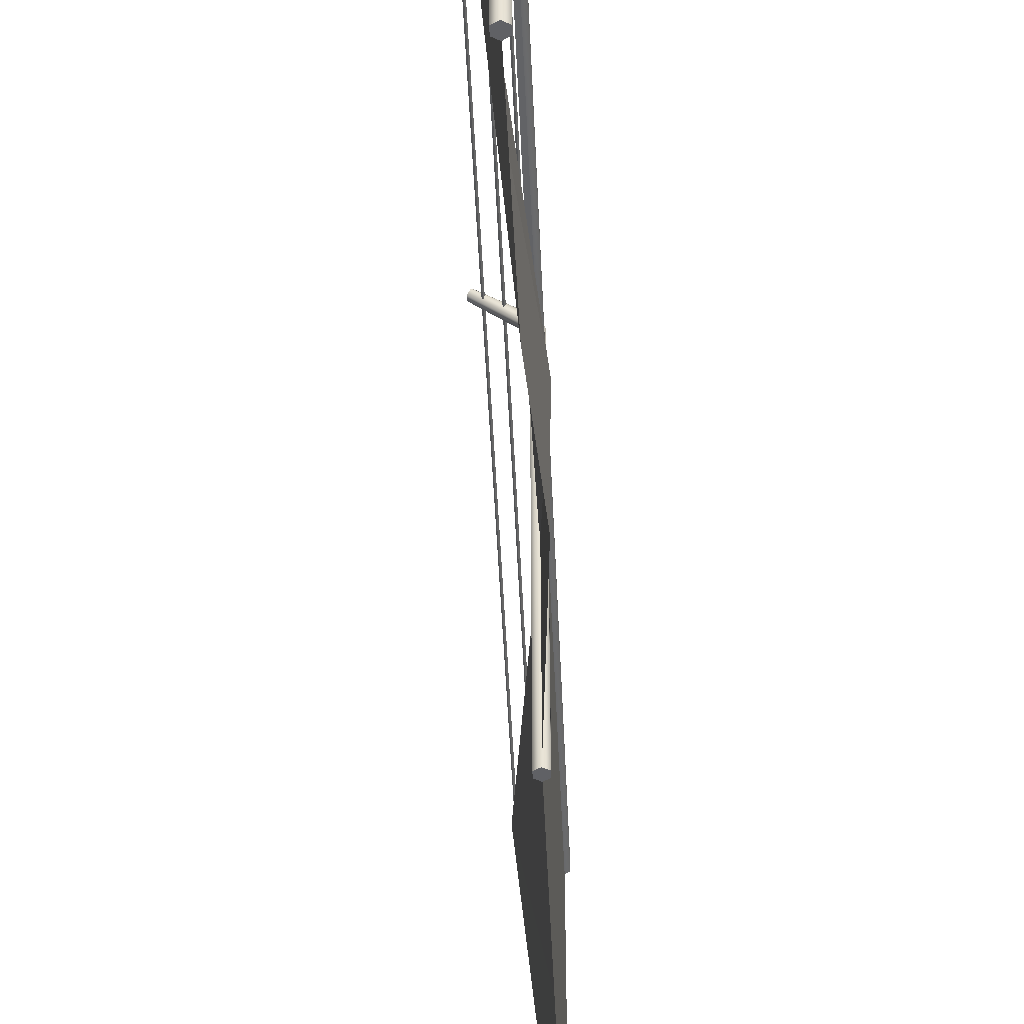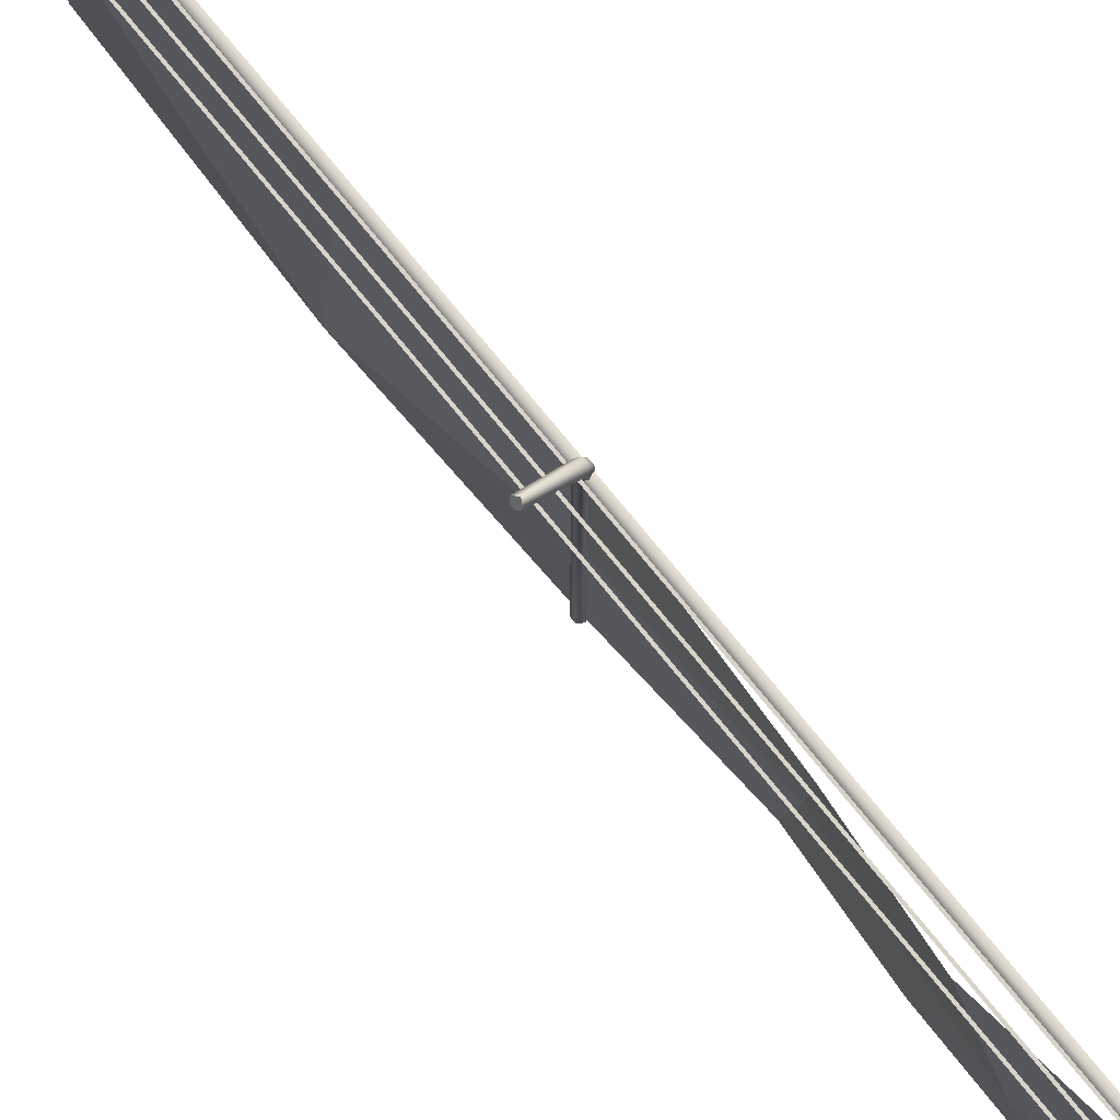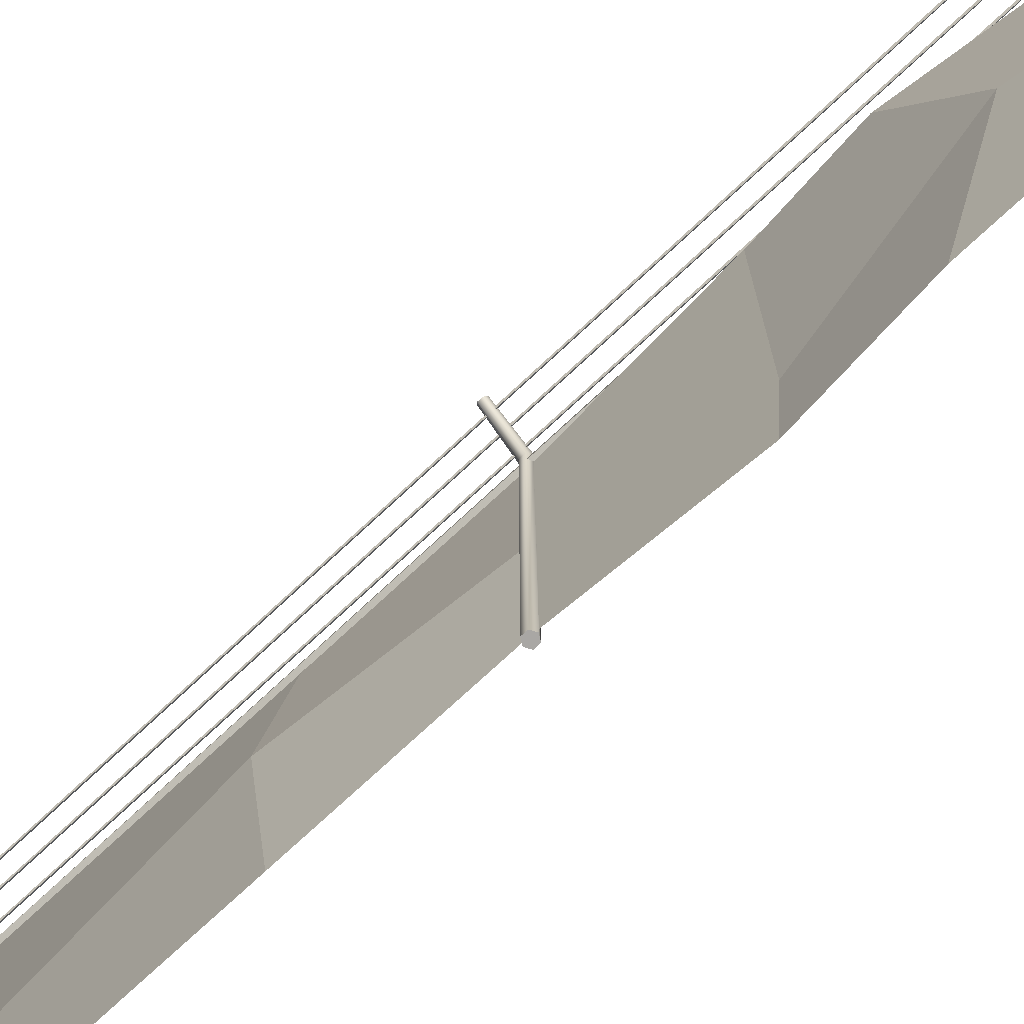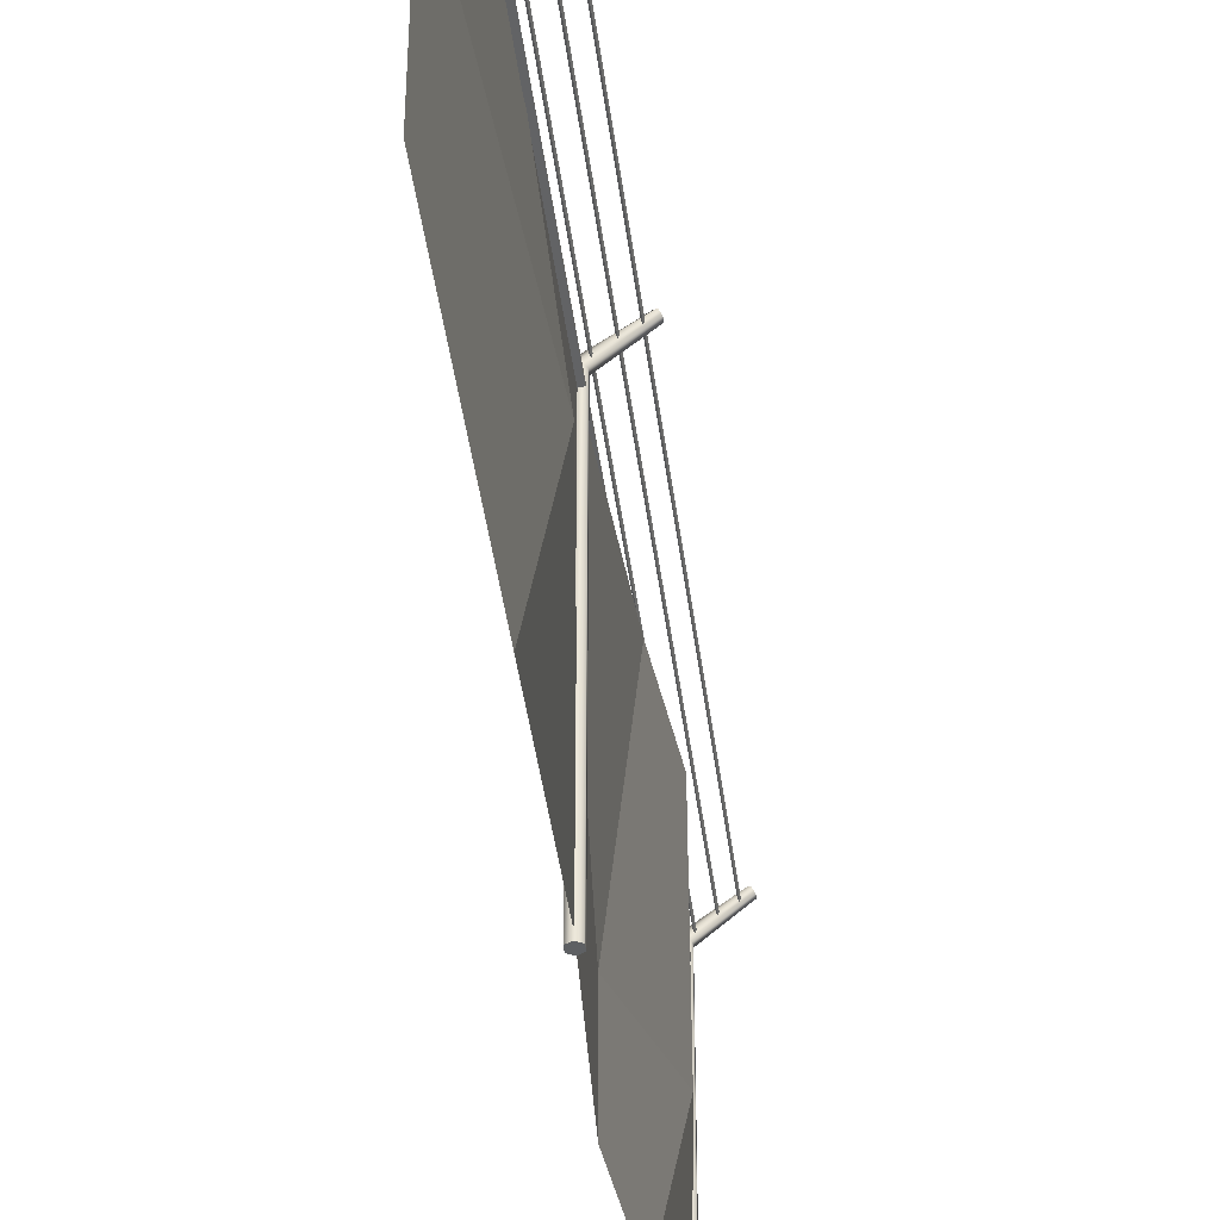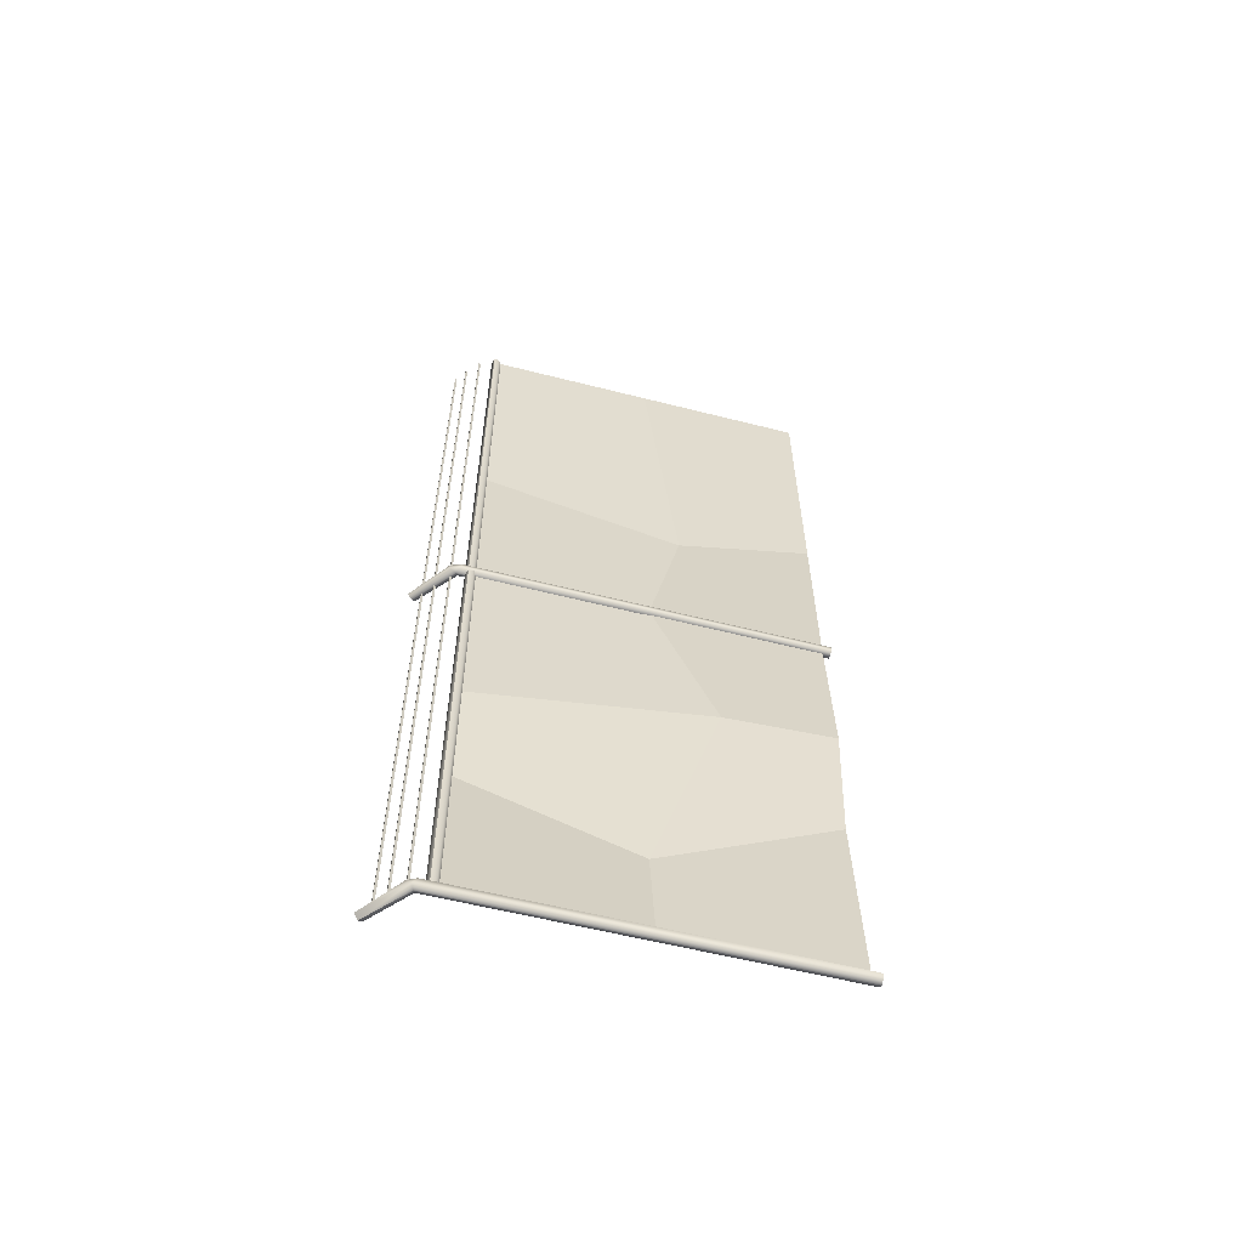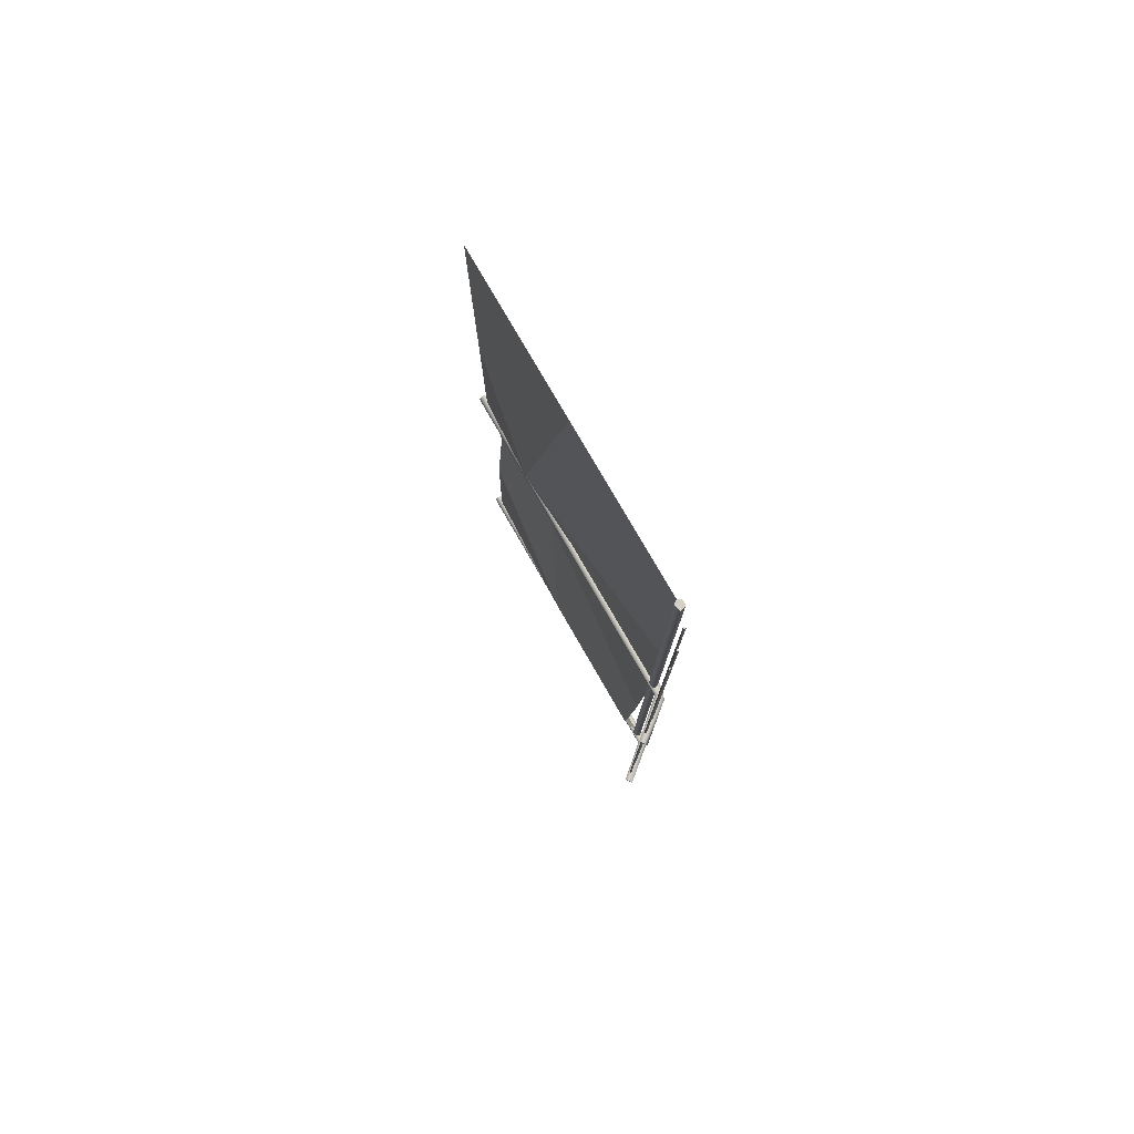
<metadata>
{"format":"obj","ext":"obj","renderer":"f3d","projection":"perspective","resolution":1024,"background":"white","views":[{"elev":-47.4,"azim":2.5,"up":"+Z"},{"elev":78.0,"azim":-39.4,"up":"+Z"},{"elev":-74.7,"azim":-47.0,"up":"+Z"},{"elev":-42.4,"azim":-172.8,"up":"+Z"},{"elev":-58.6,"azim":75.3,"up":"+Y"},{"elev":79.0,"azim":-30.1,"up":"+Y"}]}
</metadata>
<code>
g ChainlinkFence
v 1.788e-07 11.91 -0.4635
v 0.2595 7.779 -0.4165
v 0.2977 7.54 2.342
v 2.086e-07 11.91 3.871
v -0.3786 2.794 3.871
v 0.02315 4.703 -0.3695
v 1.788e-07 0.09405 -0.4635
v 2.086e-07 0.09405 3.871
v -0.3786 2.794 3.871
v 2.086e-07 0.09405 3.871
v 2.384e-07 0.09405 8.205
v -0.5191 4.411 8.111
v 2.086e-07 11.91 3.871
v 0.2977 7.54 2.342
v -0.2595 7.181 8.158
v 2.384e-07 11.91 8.205
v -0.2595 7.181 8.158
v 0.2977 7.54 2.342
v -0.3786 2.794 3.871
v -0.5191 4.411 8.111
v 0.2977 7.54 2.342
v 0.2595 7.779 -0.4165
v 0.02315 4.703 -0.3695
v -0.3786 2.794 3.871
v 1.788e-07 23.74 -0.4635
v 1.788e-07 16.65 -0.4635
v -0.6094 16.65 2.844
v 2.086e-07 23.74 3.871
v 2.086e-07 23.74 3.871
v -0.6094 16.65 2.844
v 2.384e-07 16.65 8.205
v 2.384e-07 23.74 8.205
v 2.384e-07 16.65 8.205
v -0.6094 16.65 2.844
v 2.086e-07 11.91 3.871
v 2.384e-07 11.91 8.205
v -0.6094 16.65 2.844
v 1.788e-07 16.65 -0.4635
v 1.788e-07 11.91 -0.4635
v 2.086e-07 11.91 3.871
v 1.788e-07 11.91 -0.4635
v 2.086e-07 11.91 3.871
v 0.2977 7.54 2.342
v 0.2595 7.779 -0.4165
v 1.788e-07 0.09405 -0.4635
v 0.02315 4.703 -0.3695
v -0.3786 2.794 3.871
v 2.086e-07 0.09405 3.871
v -0.3786 2.794 3.871
v -0.5191 4.411 8.111
v 2.384e-07 0.09405 8.205
v 2.086e-07 0.09405 3.871
v 2.086e-07 11.91 3.871
v 2.384e-07 11.91 8.205
v -0.2595 7.181 8.158
v 0.2977 7.54 2.342
v -0.3786 2.794 3.871
v 0.2977 7.54 2.342
v -0.2595 7.181 8.158
v -0.5191 4.411 8.111
v 0.02315 4.703 -0.3695
v 0.2595 7.779 -0.4165
v 0.2977 7.54 2.342
v -0.3786 2.794 3.871
v 1.788e-07 23.74 -0.4635
v 2.086e-07 23.74 3.871
v -0.6094 16.65 2.844
v 1.788e-07 16.65 -0.4635
v 2.086e-07 23.74 3.871
v 2.384e-07 23.74 8.205
v 2.384e-07 16.65 8.205
v -0.6094 16.65 2.844
v 2.086e-07 11.91 3.871
v -0.6094 16.65 2.844
v 2.384e-07 16.65 8.205
v 2.384e-07 11.91 8.205
v 1.788e-07 11.91 -0.4635
v 1.788e-07 16.65 -0.4635
v -0.6094 16.65 2.844
v 2.086e-07 11.91 3.871
v 0.1225 0.07072 -0.6499
v -0.02973 0.141 8.621
v -1.499e-06 0.1415 -0.6499
v 0.1225 0.07072 8.541
v 0.01746 0.07072 8.751
v -1.019 0.1154 9.445
v -0.951 -5.49e-05 9.548
v -1.083 11.93 9.351
v -0.019 12.01 8.585
v -1.023 11.98 9.442
v -0.1262 11.94 8.52
v -1.499e-06 12.01 -0.6499
v -0.1225 11.94 -0.6499
v 0.01905 11.94 8.745
v 0.01905 11.8 8.745
v -0.9551 11.87 9.545
v 0.1225 11.94 8.477
v 0.1225 11.8 8.477
v 0.1225 11.8 -0.6499
v 0.1225 11.94 -0.6499
v -1.079 -0.05772 9.355
v -1.019 -0.1154 9.445
v -0.01013 -0.1405 8.578
v -0.1278 -0.06929 8.535
v -0.1225 -0.07074 -0.6499
v -1.511e-06 -0.1415 -0.6499
v 0.1225 -0.07074 -0.6499
v 0.1225 0.07072 8.541
v 0.1225 0.07072 -0.6499
v 0.08992 -0.07741 8.647
v -1.511e-06 -0.1415 -0.6499
v 0.01746 0.07072 8.751
v -0.01013 -0.1405 8.578
v -0.951 -5.49e-05 9.548
v -1.019 -0.1154 9.445
v -0.1225 0.07072 -0.6499
v -0.1278 -0.06929 8.535
v -0.1225 -0.07074 -0.6499
v -0.1285 0.06937 8.536
v -1.079 0.05771 9.355
v -1.079 -0.05772 9.355
v -1.499e-06 0.1415 -0.6499
v -0.1285 0.06937 8.536
v -0.1225 0.07072 -0.6499
v -0.02973 0.141 8.621
v -1.079 0.05771 9.355
v -1.019 0.1154 9.445
v -1.511e-06 -0.1415 -0.6499
v 0.1225 -0.07074 -0.6499
v 0.1225 0.07072 -0.6499
v -1.499e-06 0.1415 -0.6499
v -0.1225 0.07072 -0.6499
v -0.1225 -0.07074 -0.6499
v 0.1225 11.94 -0.6499
v -0.019 12.01 8.585
v -1.499e-06 12.01 -0.6499
v 0.1225 11.94 8.477
v 0.01905 11.94 8.745
v -1.023 11.98 9.442
v -0.9551 11.87 9.545
v -1.511e-06 11.73 -0.6499
v 0.1225 11.8 8.477
v 0.1225 11.8 -0.6499
v -0.02235 11.73 8.585
v 0.01905 11.8 8.745
v -1.023 11.75 9.442
v -0.9551 11.87 9.545
v -0.1225 11.8 -0.6499
v -0.02235 11.73 8.585
v -1.511e-06 11.73 -0.6499
v -0.1254 11.8 8.52
v -1.083 11.81 9.351
v -1.023 11.75 9.442
v -0.1225 11.94 -0.6499
v -0.1254 11.8 8.52
v -0.1225 11.8 -0.6499
v -0.1262 11.94 8.52
v -1.083 11.93 9.351
v -1.083 11.81 9.351
v -1.511e-06 11.73 -0.6499
v 0.1225 11.8 -0.6499
v 0.1225 11.94 -0.6499
v -1.499e-06 12.01 -0.6499
v -0.1225 11.94 -0.6499
v -0.1225 11.8 -0.6499
v 0.1014 23.74 8.304
v 0.1014 0.05677 8.304
v -1.241e-06 0.05677 8.37
v -0.05338 23.74 8.353
v 0.1014 23.74 8.171
v 0.1014 0.05677 8.171
v 0.1014 0.05677 8.304
v 0.1014 23.74 8.304
v -1.251e-06 23.74 8.104
v -1.251e-06 0.05677 8.104
v 0.1014 0.05677 8.171
v 0.1014 23.74 8.171
v -0.1014 23.74 8.171
v -0.1014 0.05677 8.171
v -1.251e-06 0.05677 8.104
v -1.251e-06 23.74 8.104
v -0.1014 0.05677 8.304
v -0.1014 0.05677 8.171
v -0.1014 23.74 8.171
v -0.05338 23.74 8.353
v -1.241e-06 0.05677 8.37
v 0.1014 0.05677 8.171
v -1.251e-06 0.05677 8.104
v -0.1014 0.05677 8.171
v 0.1014 0.05677 8.304
v -0.1014 0.05677 8.304
v -1.241e-06 0.05677 8.37
v -0.1014 23.74 8.171
v -1.251e-06 23.74 8.104
v 0.1014 23.74 8.171
v -0.05338 23.74 8.353
v 0.1014 23.74 8.304
v -0.9551 11.87 9.545
v -1.023 11.75 9.442
v -1.083 11.81 9.351
v -1.083 11.93 9.351
v -1.023 11.98 9.442
v -0.951 -5.49e-05 9.548
v -1.019 -0.1154 9.445
v -1.079 -0.05772 9.355
v -1.079 0.05771 9.355
v -1.019 0.1154 9.445
v -0.8575 23.8 9.254
v -0.8378 23.8 9.198
v -0.804 23.8 9.253
v -0.5352 23.8 9.019
v -0.5155 23.8 8.963
v -0.4817 23.8 9.018
v -0.1942 23.8 8.71
v -0.1745 23.8 8.654
v -0.1407 23.8 8.709
v -0.8597 0.02087 9.256
v -0.8071 0.007007 9.252
v -0.8294 0.01103 9.198
v -0.5374 0.02087 9.02
v -0.4848 0.007007 9.017
v -0.5071 0.01103 8.963
v -0.1963 0.02087 8.711
v -0.1438 0.007007 8.708
v -0.1661 0.01103 8.654
v -0.8378 23.8 9.198
v -0.8575 23.8 9.254
v -0.8597 0.02087 9.256
v -0.8294 0.01103 9.198
v -0.804 23.8 9.253
v -0.8378 23.8 9.198
v -0.8294 0.01103 9.198
v -0.8071 0.007007 9.252
v -0.8597 0.02087 9.256
v -0.8575 23.8 9.254
v -0.804 23.8 9.253
v -0.8071 0.007007 9.252
v -0.5155 23.8 8.963
v -0.5352 23.8 9.019
v -0.5374 0.02087 9.02
v -0.5071 0.01103 8.963
v -0.4817 23.8 9.018
v -0.5155 23.8 8.963
v -0.5071 0.01103 8.963
v -0.4848 0.007007 9.017
v -0.5374 0.02087 9.02
v -0.5352 23.8 9.019
v -0.4817 23.8 9.018
v -0.4848 0.007007 9.017
v -0.1745 23.8 8.654
v -0.1942 23.8 8.71
v -0.1963 0.02087 8.711
v -0.1661 0.01103 8.654
v -0.1407 23.8 8.709
v -0.1745 23.8 8.654
v -0.1661 0.01103 8.654
v -0.1438 0.007007 8.708
v -0.1963 0.02087 8.711
v -0.1942 23.8 8.71
v -0.1407 23.8 8.709
v -0.1438 0.007007 8.708
g ChainlinkFence_0
f 3 2 1
f 4 3 1
f 7 6 5
f 8 7 5
f 11 10 9
f 12 11 9
f 15 14 13
f 16 15 13
f 19 18 17
f 20 19 17
f 23 22 21
f 24 23 21
f 27 26 25
f 28 27 25
f 31 30 29
f 32 31 29
f 35 34 33
f 36 35 33
f 39 38 37
f 40 39 37
f 43 42 41
f 44 43 41
f 47 46 45
f 48 47 45
f 51 50 49
f 52 51 49
f 55 54 53
f 56 55 53
f 59 58 57
f 60 59 57
f 63 62 61
f 64 63 61
f 67 66 65
f 68 67 65
f 71 70 69
f 72 71 69
f 75 74 73
f 76 75 73
f 79 78 77
f 80 79 77
g ChainlinkFence_1
f 83 82 81
f 82 84 81
f 85 84 82
f 85 82 86
f 87 85 86
f 90 89 88
f 89 91 88
f 91 89 92
f 93 91 92
f 96 95 94
f 97 94 95
f 98 97 95
f 97 98 99
f 100 97 99
f 103 102 101
f 104 103 101
f 103 104 105
f 106 103 105
f 109 108 107
f 108 110 107
f 107 110 111
f 112 110 108
f 110 113 111
f 114 110 112
f 113 110 115
f 110 114 115
f 118 117 116
f 117 119 116
f 119 117 120
f 117 121 120
f 124 123 122
f 123 125 122
f 125 123 126
f 127 125 126
f 130 129 128
f 128 131 130
f 128 132 131
f 128 133 132
f 136 135 134
f 135 137 134
f 135 138 137
f 138 135 139
f 140 138 139
f 143 142 141
f 142 144 141
f 145 144 142
f 144 145 146
f 145 147 146
f 150 149 148
f 149 151 148
f 151 149 152
f 149 153 152
f 156 155 154
f 155 157 154
f 157 155 158
f 155 159 158
f 162 161 160
f 160 163 162
f 160 164 163
f 160 165 164
f 168 167 166
f 169 168 166
f 172 171 170
f 173 172 170
f 176 175 174
f 177 176 174
f 180 179 178
f 181 180 178
f 184 183 182
f 185 184 182
f 186 185 182
f 189 188 187
f 187 190 189
f 190 191 189
f 190 192 191
f 195 194 193
f 193 196 195
f 196 197 195
f 200 199 198
f 198 201 200
f 198 202 201
f 205 204 203
f 203 206 205
f 203 207 206
g ChainlinkFence_2
f 210 209 208
f 213 212 211
f 216 215 214
f 219 218 217
f 222 221 220
f 225 224 223
f 228 227 226
f 229 228 226
f 232 231 230
f 233 232 230
f 236 235 234
f 237 236 234
f 240 239 238
f 241 240 238
f 244 243 242
f 245 244 242
f 248 247 246
f 249 248 246
f 252 251 250
f 253 252 250
f 256 255 254
f 257 256 254
f 260 259 258
f 261 260 258

</code>
